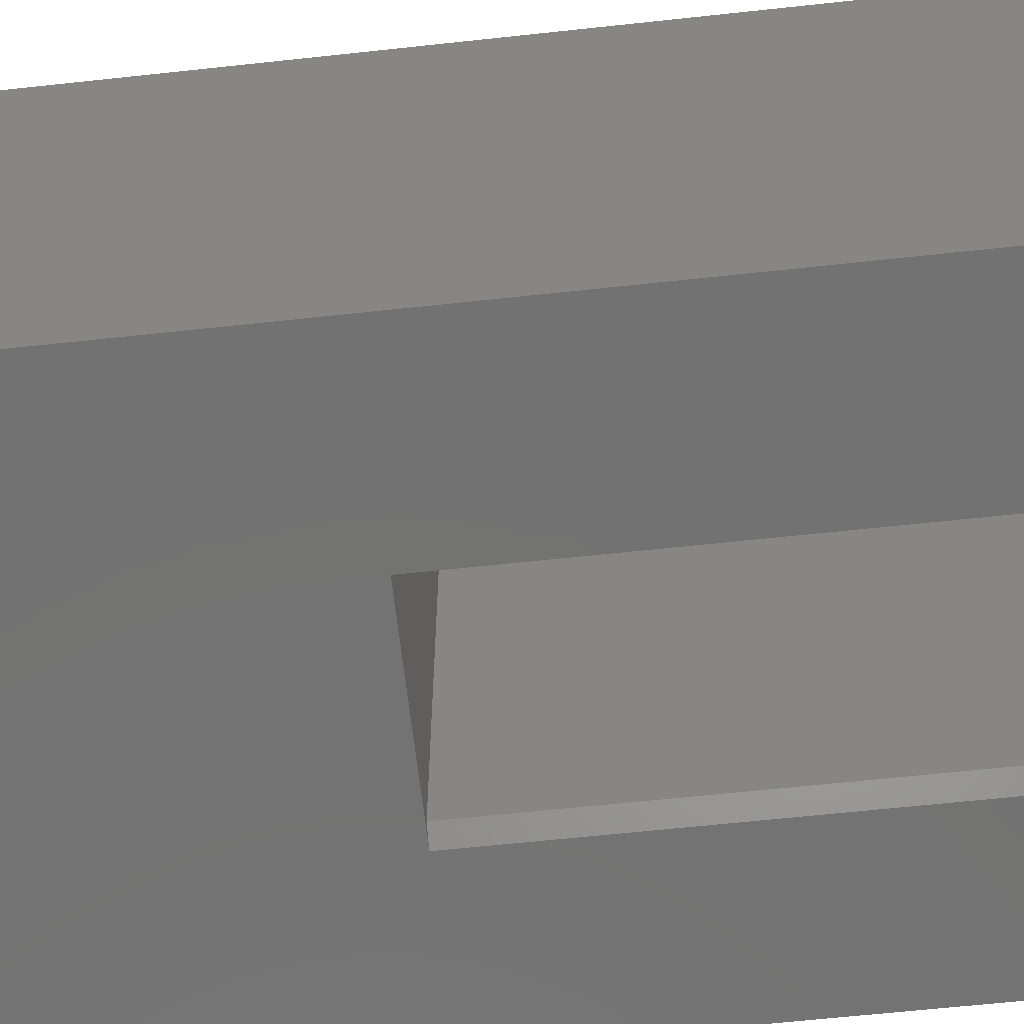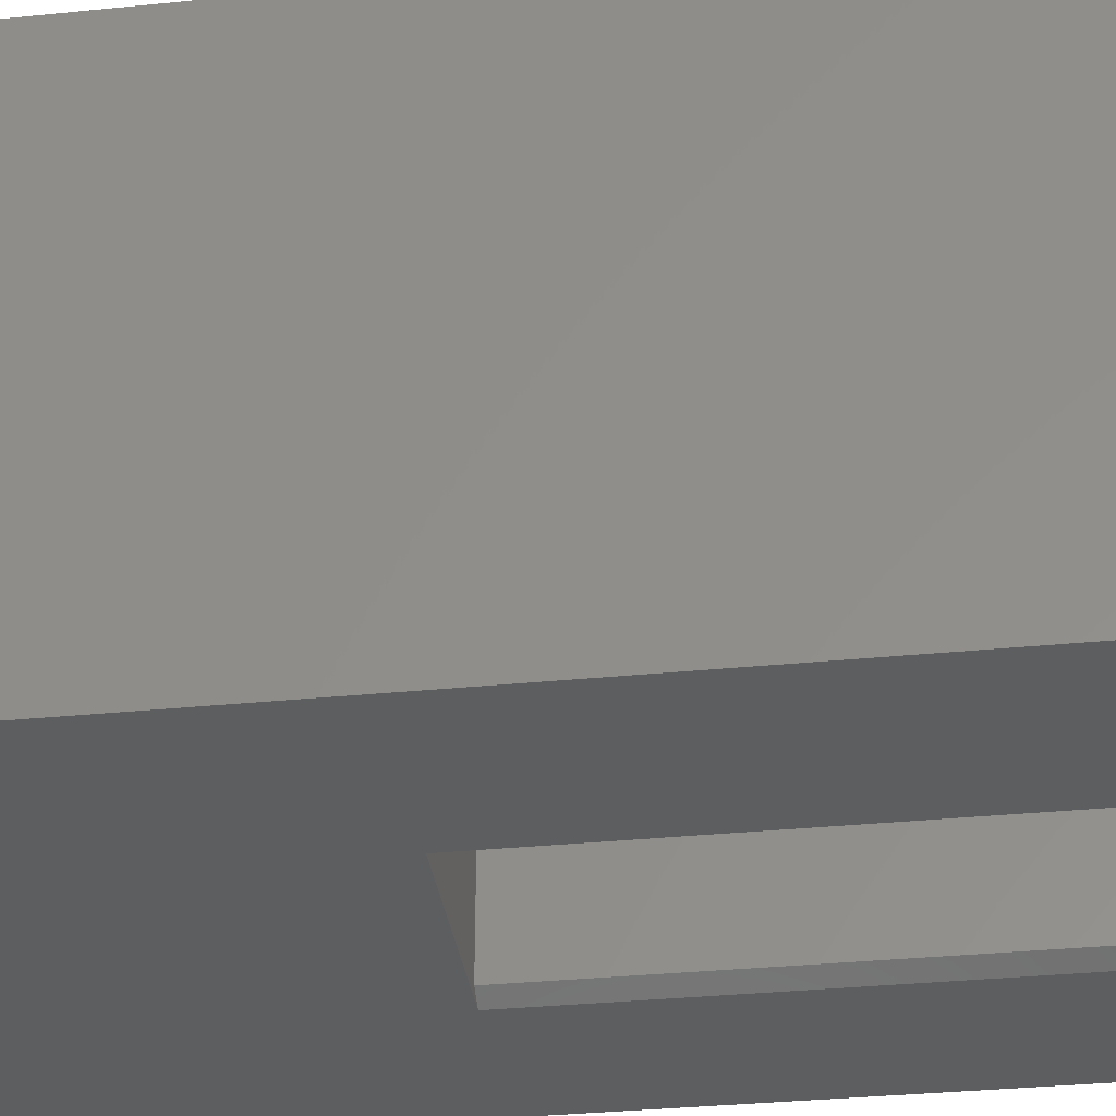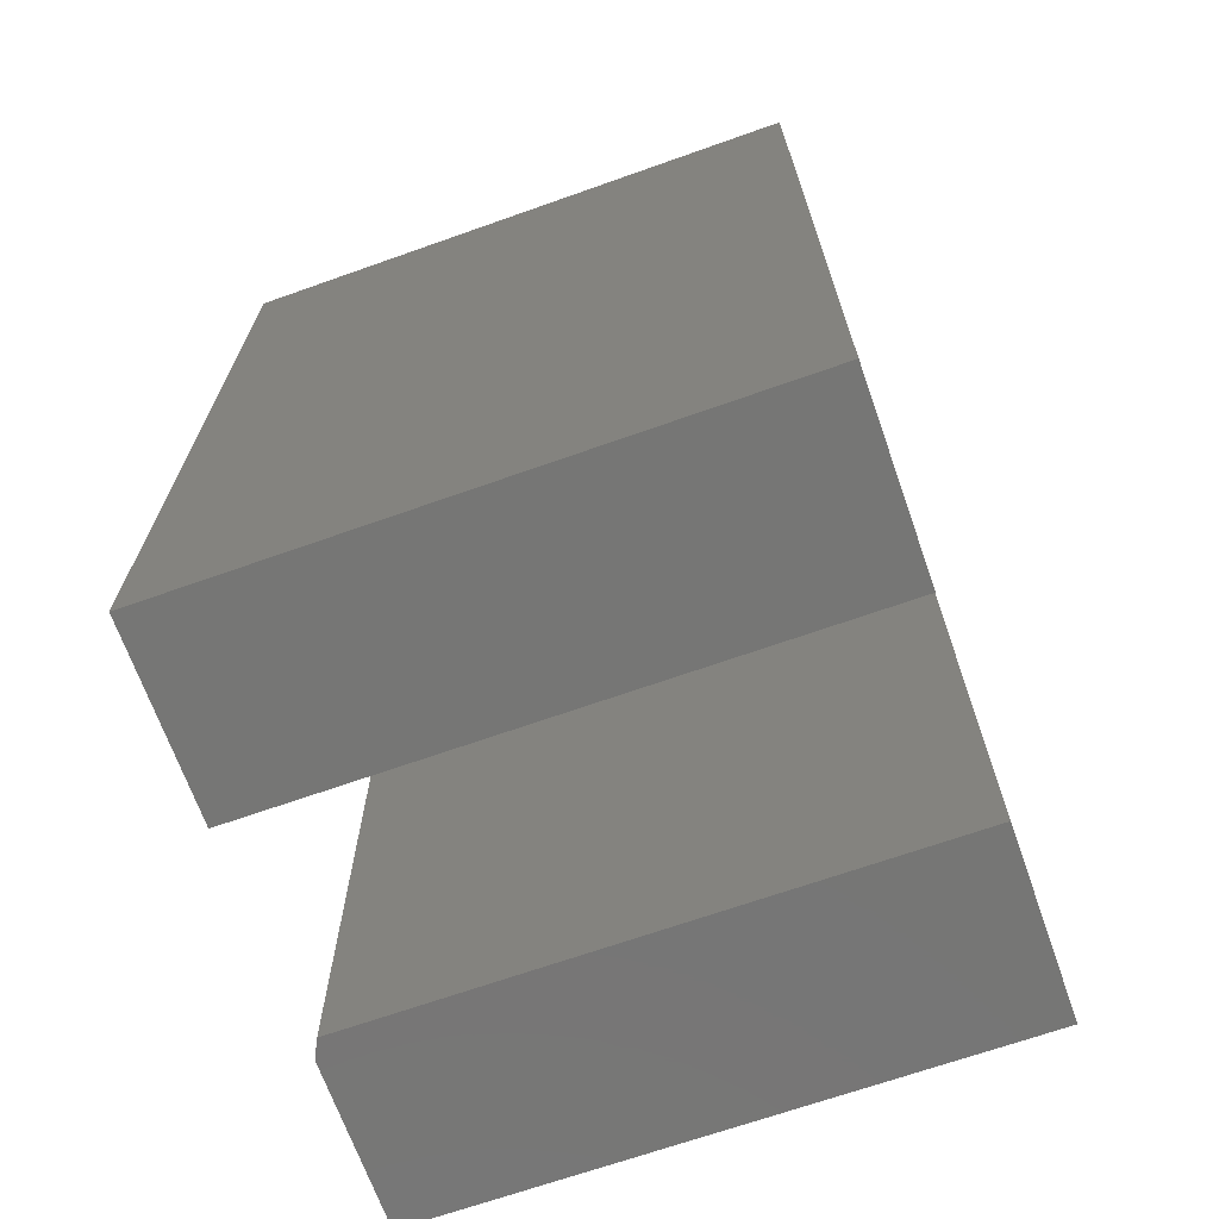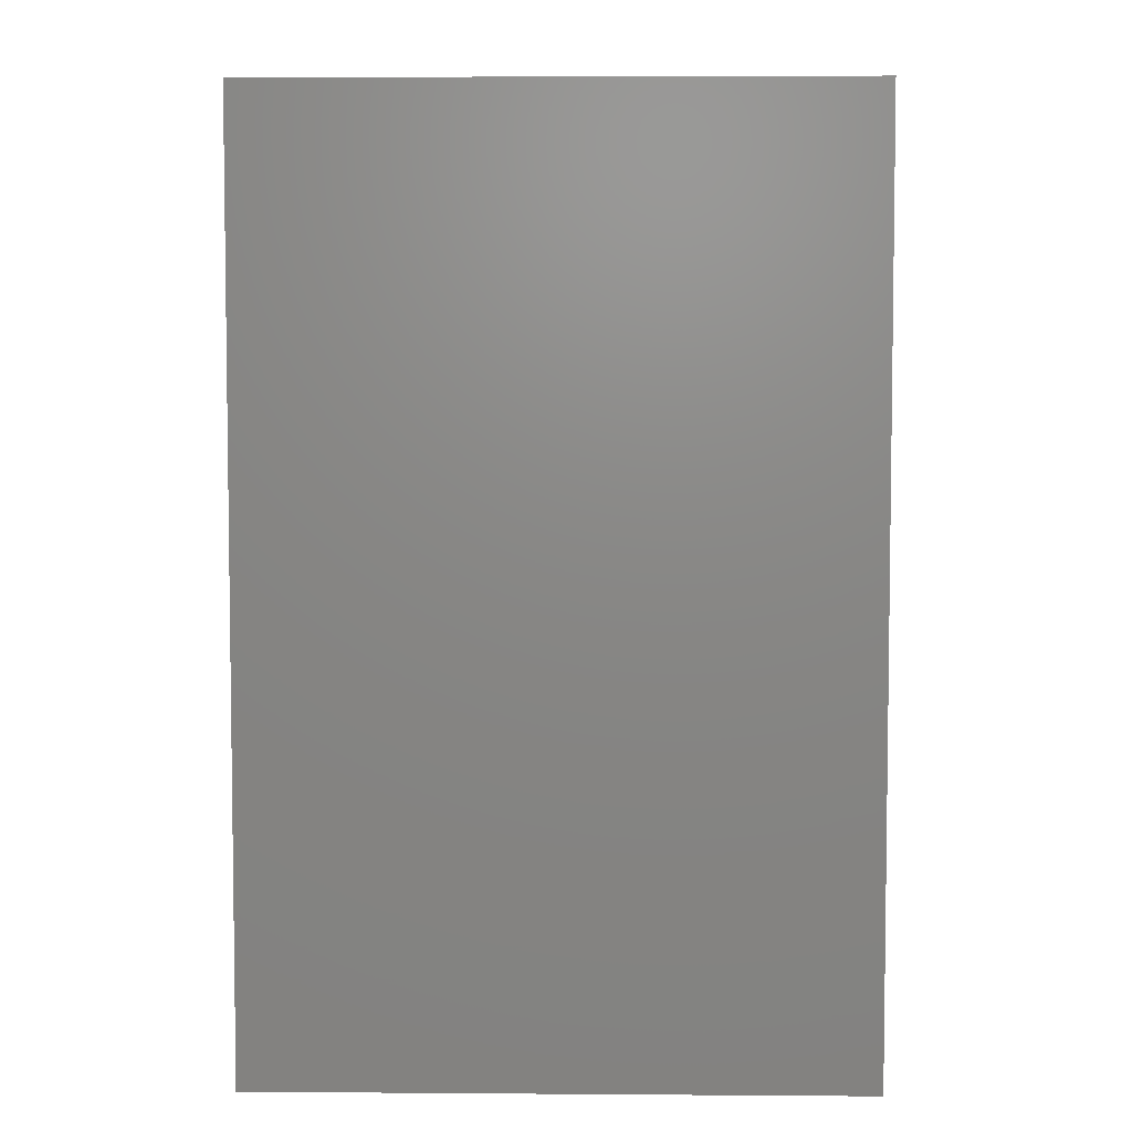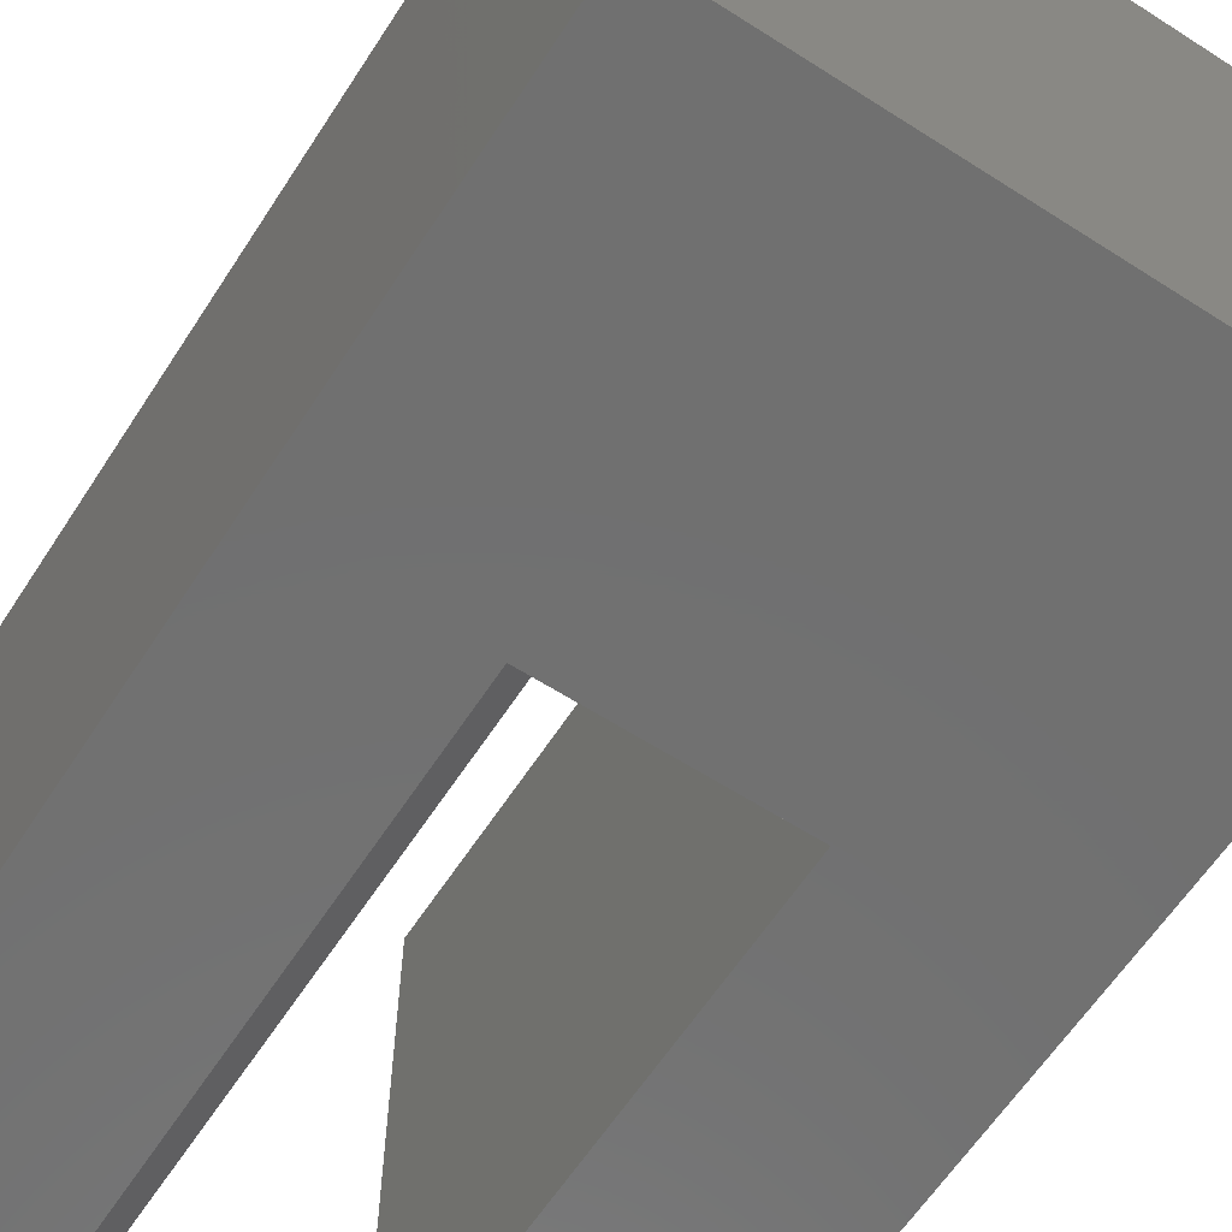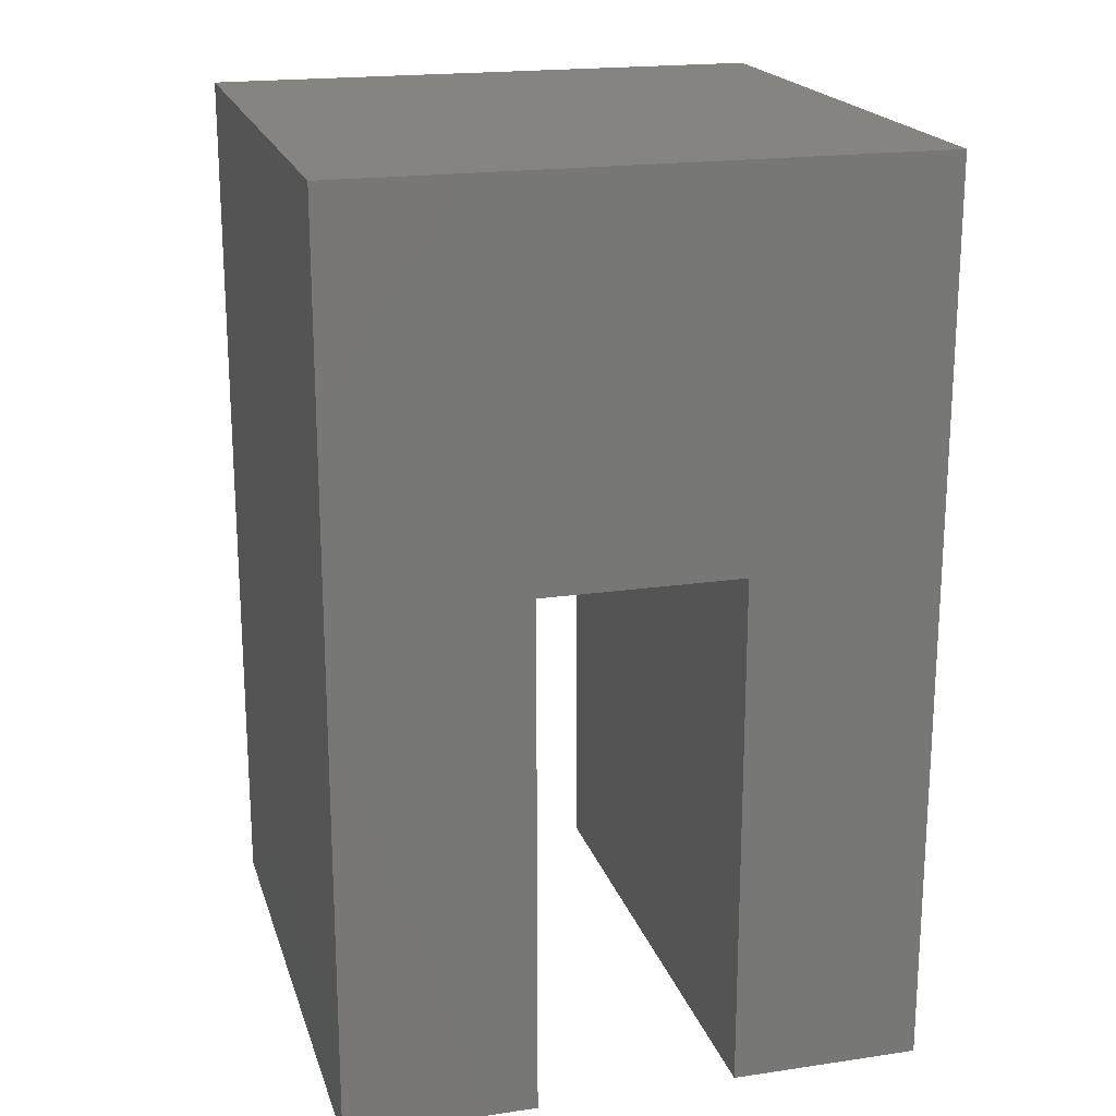
<metadata>
{"format":"stl","ext":"stl","renderer":"f3d","projection":"perspective","resolution":1024,"background":"white","views":[{"elev":-64.6,"azim":-83.8,"up":"+Z"},{"elev":-34.9,"azim":-82.4,"up":"+Z"},{"elev":-68.5,"azim":-70.5,"up":"+Y"},{"elev":5.1,"azim":-88.7,"up":"+Y"},{"elev":-62.2,"azim":147.0,"up":"+Z"},{"elev":19.6,"azim":-15.3,"up":"+Y"}]}
</metadata>
<code>
# stl→obj: 22 verts, 40 faces
v -0.005345 -0.3158 0
v 0.09712 -0.3158 0
v 0.0815 -0.3158 0.007812
v -0.08429 -0.3158 0
v 0.0815 -0.3158 0.4844
v -0.005345 -0.3158 0.4844
v -0.08429 -0.3158 0.4844
v -0.005345 0 0
v -0.2422 0 0
v -0.08429 -0.75 0
v -0.2422 -0.75 0
v 0.2394 0 0
v 0.09712 -0.75 0
v 0.2394 -0.75 0
v 0.2394 -0.75 0.4844
v 0.0815 -0.75 0.4844
v 0.0815 -0.75 0.007812
v 0.2394 0 0.4844
v -0.005345 0 0.4844
v -0.2422 -0.75 0.4844
v -0.08429 -0.75 0.4844
v -0.2422 0 0.4844
f 1 2 3
f 4 1 3
f 4 3 5
f 4 5 6
f 4 6 7
f 8 4 9
f 9 4 10
f 9 10 11
f 2 1 12
f 12 1 4
f 12 4 8
f 2 12 13
f 13 12 14
f 15 16 14
f 14 16 17
f 14 17 13
f 3 17 5
f 5 17 16
f 12 8 18
f 18 8 19
f 3 2 17
f 17 2 13
f 19 7 18
f 18 7 6
f 18 6 5
f 20 21 22
f 22 21 7
f 22 7 19
f 16 15 5
f 5 15 18
f 22 9 20
f 20 9 11
f 8 9 19
f 19 9 22
f 15 14 18
f 18 14 12
f 10 4 21
f 21 4 7
f 11 10 20
f 20 10 21

</code>
